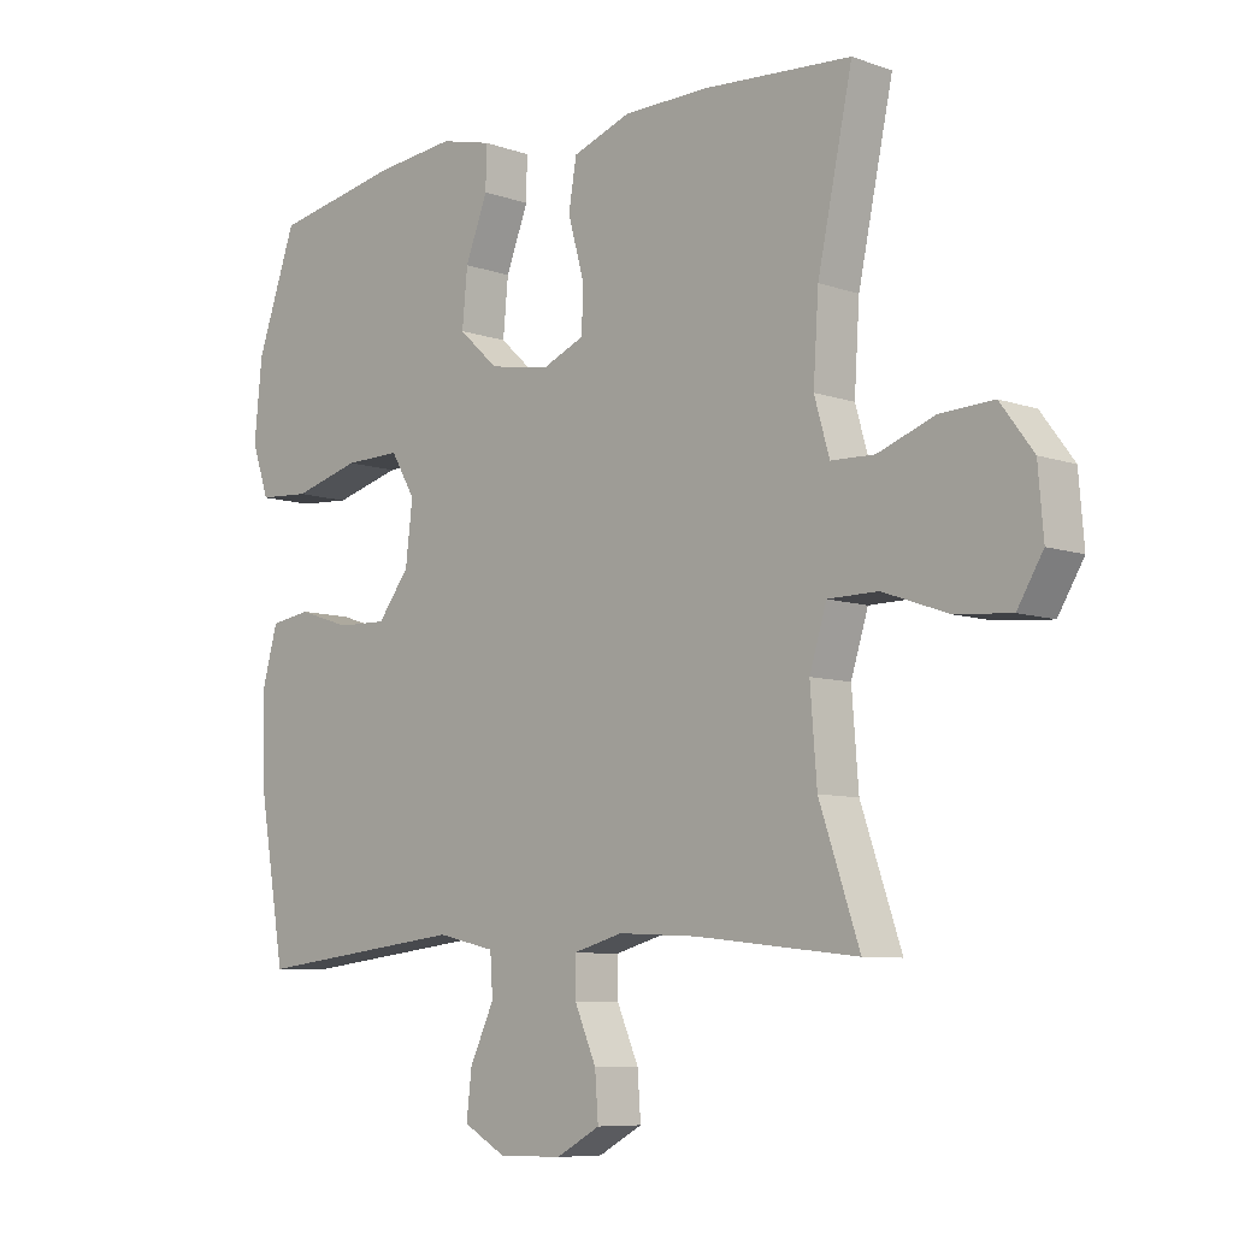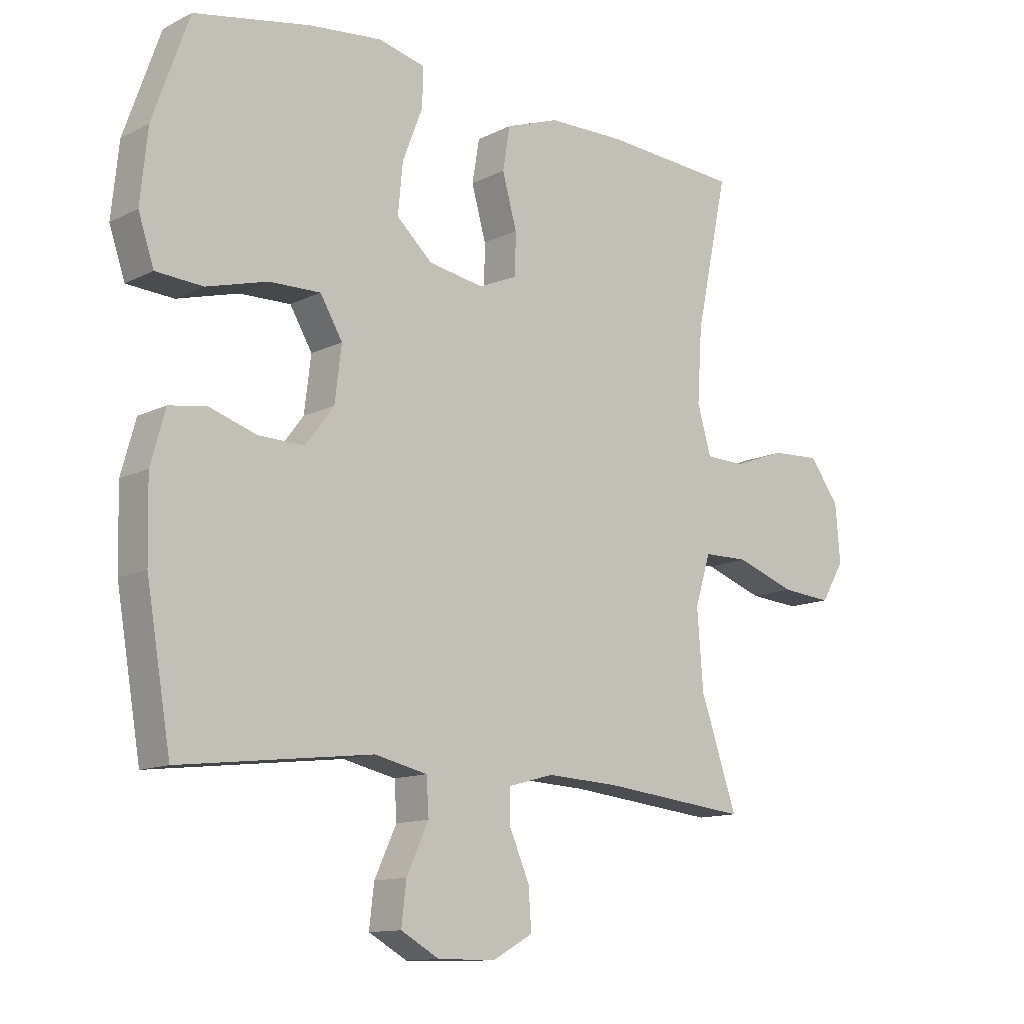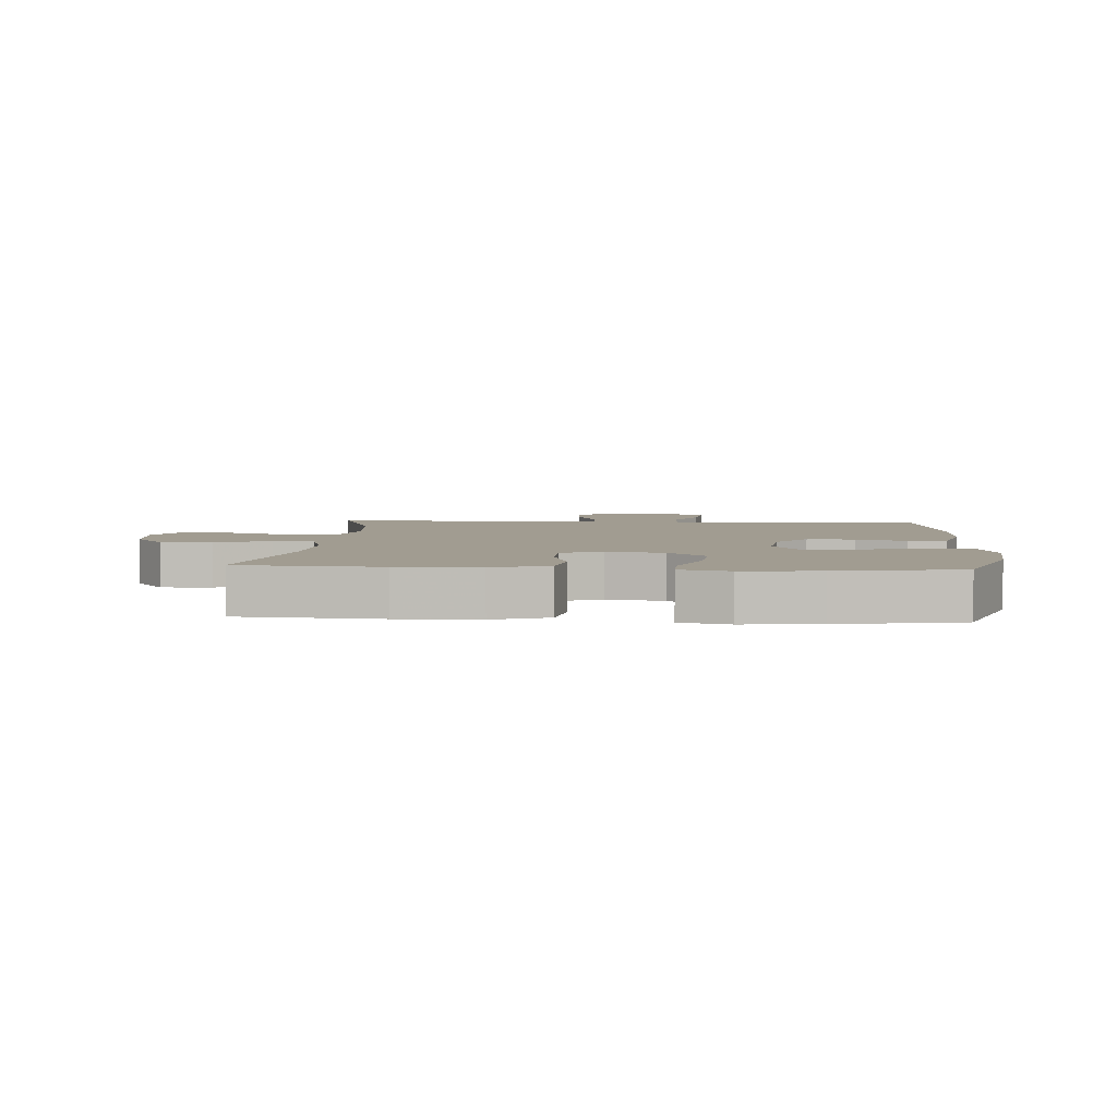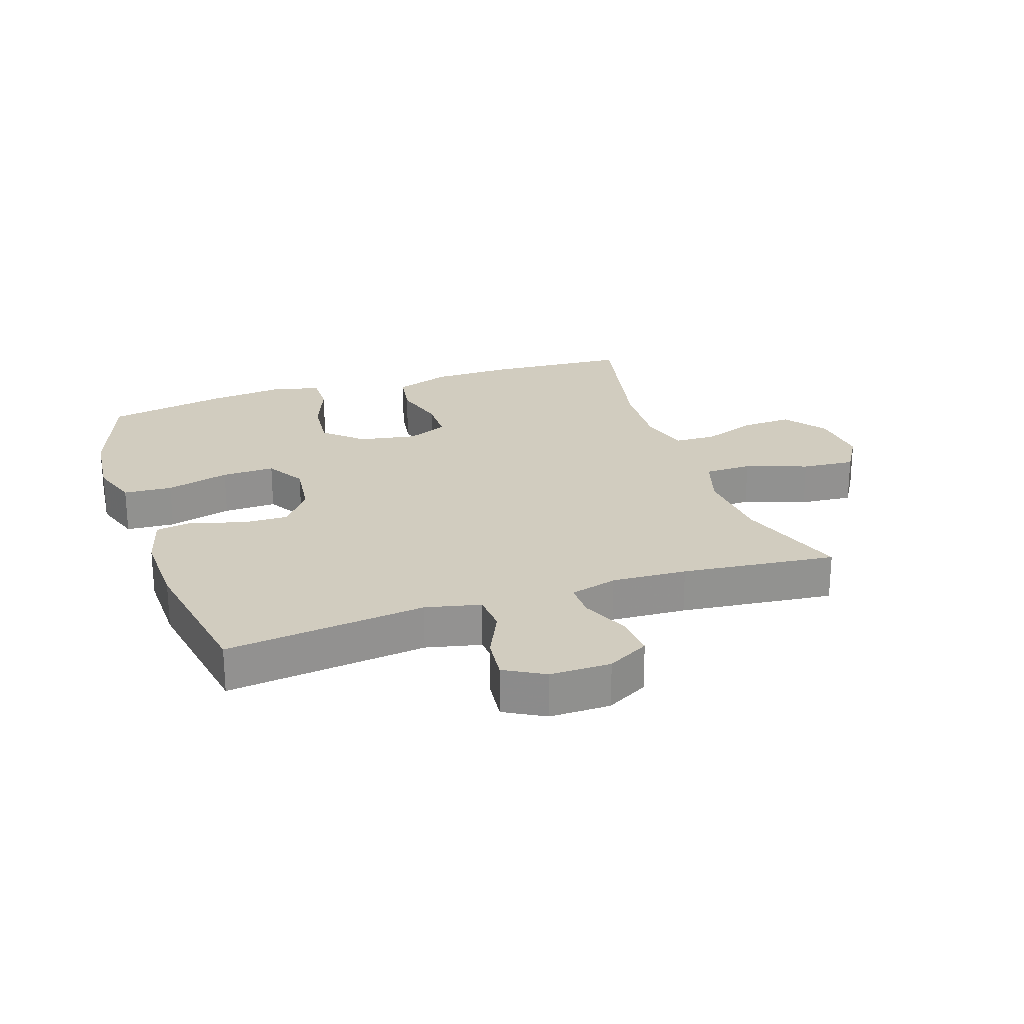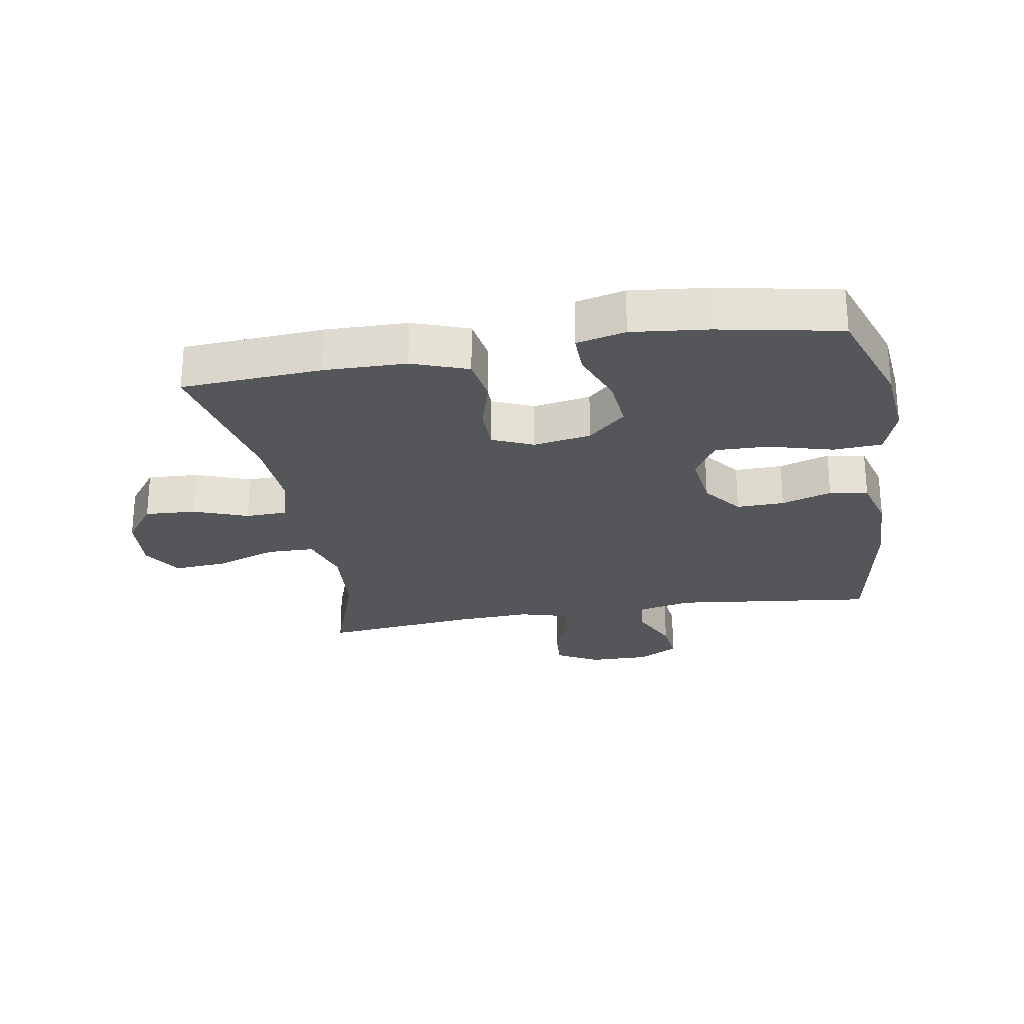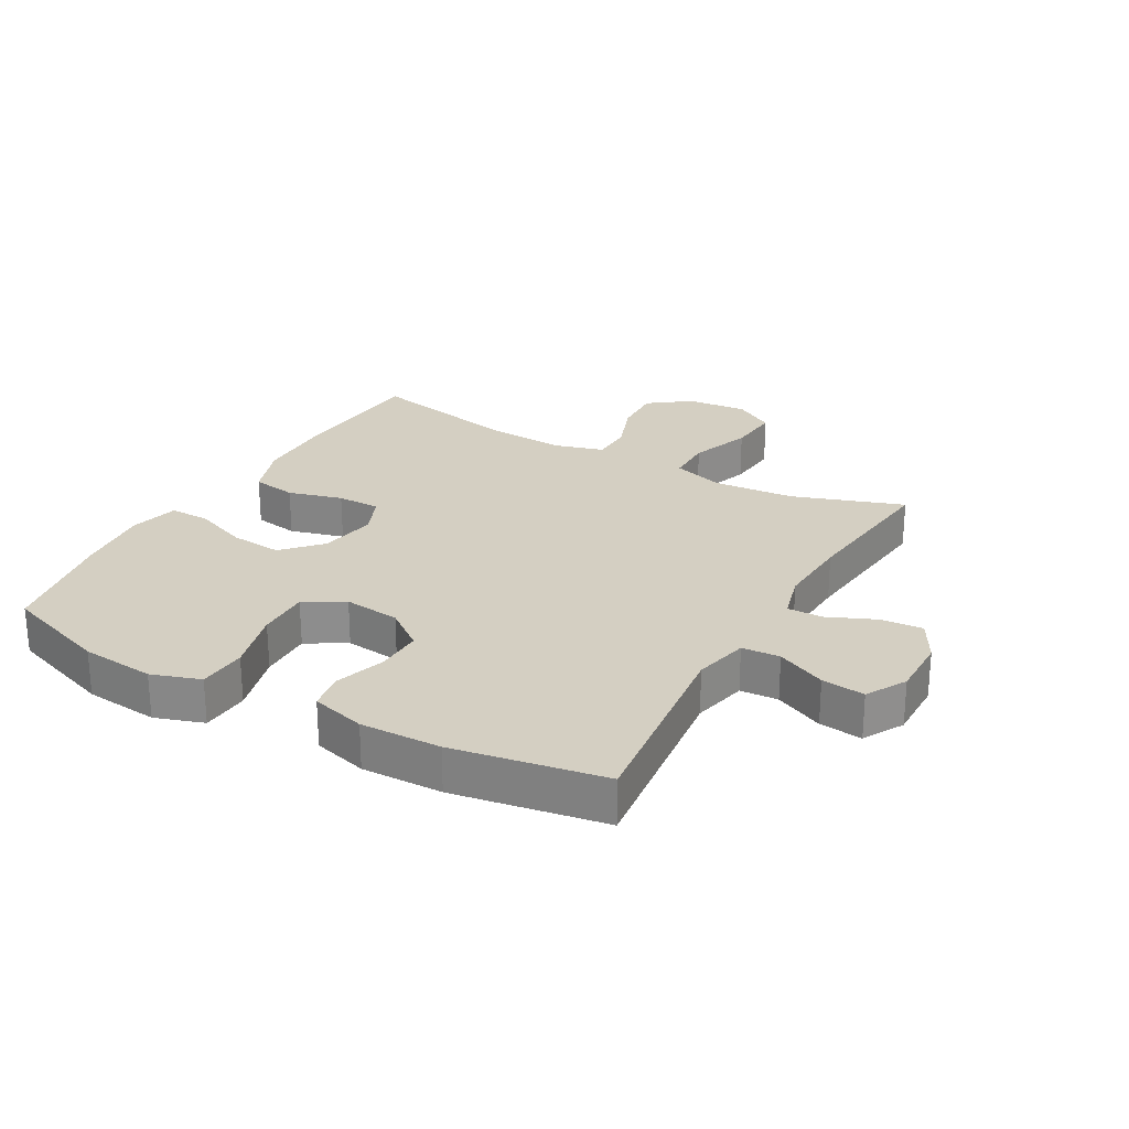
<metadata>
{"format":"obj","ext":"obj","renderer":"f3d","projection":"perspective","resolution":1024,"background":"white","views":[{"elev":-7.8,"azim":-134.7,"up":"+Z"},{"elev":-12.3,"azim":139.3,"up":"+Z"},{"elev":4.5,"azim":4.1,"up":"+Y"},{"elev":24.0,"azim":161.3,"up":"+Y"},{"elev":-25.5,"azim":9.6,"up":"+Y"},{"elev":25.5,"azim":119.4,"up":"+Y"}]}
</metadata>
<code>
v 0.5 0.07 -0.5
v 0.179 0.07 -0.462
v 0.091 0.07 -0.482
v 0.087 0.07 -0.543
v 0.124 0.07 -0.622
v 0.132 0.07 -0.691
v 0.068 0.07 -0.727
v -0.029 0.07 -0.726
v -0.096 0.07 -0.689
v -0.091 0.07 -0.621
v -0.058 0.07 -0.545
v -0.057 0.07 -0.488
v -0.133 0.07 -0.467
v -0.253 0.07 -0.473
v -0.5 0.07 -0.5
v -0.439 0.07 -0.322
v -0.429 0.07 -0.192
v -0.455 0.07 -0.108
v -0.531 0.07 -0.107
v -0.63 0.07 -0.142
v -0.715 0.07 -0.149
v -0.754 0.07 -0.084
v -0.746 0.07 0.013
v -0.696 0.07 0.08
v -0.615 0.07 0.076
v -0.528 0.07 0.044
v -0.462 0.07 0.046
v -0.439 0.07 0.126
v -0.447 0.07 0.25
v -0.5 0.07 0.5
v -0.275 0.07 0.515
v -0.145 0.07 0.513
v -0.056 0.07 0.481
v -0.044 0.07 0.409
v -0.068 0.07 0.322
v -0.067 0.07 0.252
v -0.002 0.07 0.224
v 0.09 0.07 0.24
v 0.15 0.07 0.295
v 0.142 0.07 0.379
v 0.108 0.07 0.467
v 0.107 0.07 0.531
v 0.185 0.07 0.55
v 0.306 0.07 0.537
v 0.5 0.07 0.5
v 0.56 0.07 0.329
v 0.572 0.07 0.21
v 0.546 0.07 0.132
v 0.468 0.07 0.127
v 0.366 0.07 0.155
v 0.281 0.07 0.157
v 0.244 0.07 0.094
v 0.255 0.07 0.003
v 0.303 0.07 -0.06
v 0.379 0.07 -0.058
v 0.459 0.07 -0.032
v 0.52 0.07 -0.042
v 0.544 0.07 -0.129
v 0.541 0.07 -0.258
v 0.5 0 -0.5
v 0.179 0 -0.462
v 0.091 0 -0.482
v 0.087 0 -0.543
v 0.124 0 -0.622
v 0.132 0 -0.691
v 0.068 0 -0.727
v -0.029 0 -0.726
v -0.096 0 -0.689
v -0.091 0 -0.621
v -0.058 0 -0.545
v -0.057 0 -0.488
v -0.133 0 -0.467
v -0.253 0 -0.473
v -0.5 0 -0.5
v -0.439 0 -0.322
v -0.429 0 -0.192
v -0.455 0 -0.108
v -0.531 0 -0.107
v -0.63 0 -0.142
v -0.715 0 -0.149
v -0.754 0 -0.084
v -0.746 0 0.013
v -0.696 0 0.08
v -0.615 0 0.076
v -0.528 0 0.044
v -0.462 0 0.046
v -0.439 0 0.126
v -0.447 0 0.25
v -0.5 0 0.5
v -0.275 0 0.515
v -0.145 0 0.513
v -0.056 0 0.481
v -0.044 0 0.409
v -0.068 0 0.322
v -0.067 0 0.252
v -0.002 0 0.224
v 0.09 0 0.24
v 0.15 0 0.295
v 0.142 0 0.379
v 0.108 0 0.467
v 0.107 0 0.531
v 0.185 0 0.55
v 0.306 0 0.537
v 0.5 0 0.5
v 0.56 0 0.329
v 0.572 0 0.21
v 0.546 0 0.132
v 0.468 0 0.127
v 0.366 0 0.155
v 0.281 0 0.157
v 0.244 0 0.094
v 0.255 0 0.003
v 0.303 0 -0.06
v 0.379 0 -0.058
v 0.459 0 -0.032
v 0.52 0 -0.042
v 0.544 0 -0.129
v 0.541 0 -0.258
f 59 1 2
f 58 59 2
f 57 58 2
f 56 57 2
f 55 56 2
f 54 55 2 3
f 53 54 3
f 52 53 3
f 48 49 50
f 47 48 50
f 46 47 50
f 45 46 50
f 44 45 50
f 43 44 50
f 42 43 50
f 41 42 50
f 40 41 50
f 39 40 50 51
f 38 39 51 52
f 33 34 35
f 32 33 35
f 31 32 35
f 30 31 35
f 29 30 35
f 28 29 35 36
f 27 28 36 37
f 24 25 26
f 23 24 26
f 22 23 26
f 21 22 26
f 20 21 26
f 19 20 26
f 18 19 26 27
f 38 52 3
f 37 38 3
f 27 37 3
f 18 27 3
f 17 18 3
f 9 10 11
f 8 9 11
f 7 8 11
f 6 7 11
f 5 6 11
f 4 5 11
f 4 11 12
f 3 4 12
f 17 3 12
f 16 17 12
f 14 15 16
f 13 14 16
f 12 13 16
f 61 60 118
f 61 118 117
f 61 117 116
f 61 116 115
f 61 115 114
f 62 61 114 113
f 62 113 112
f 62 112 111
f 109 108 107
f 109 107 106
f 109 106 105
f 109 105 104
f 109 104 103
f 109 103 102
f 109 102 101
f 109 101 100
f 109 100 99
f 110 109 99 98
f 111 110 98 97
f 94 93 92
f 94 92 91
f 94 91 90
f 94 90 89
f 94 89 88
f 95 94 88 87
f 96 95 87 86
f 85 84 83
f 85 83 82
f 85 82 81
f 85 81 80
f 85 80 79
f 85 79 78
f 86 85 78 77
f 62 111 97
f 62 97 96
f 62 96 86
f 62 86 77
f 62 77 76
f 70 69 68
f 70 68 67
f 70 67 66
f 70 66 65
f 70 65 64
f 70 64 63
f 71 70 63
f 71 63 62
f 71 62 76
f 71 76 75
f 75 74 73
f 75 73 72
f 75 72 71
f 1 60 61 2
f 2 61 62 3
f 3 62 63 4
f 4 63 64 5
f 5 64 65 6
f 6 65 66 7
f 7 66 67 8
f 8 67 68 9
f 9 68 69 10
f 10 69 70 11
f 11 70 71 12
f 12 71 72 13
f 13 72 73 14
f 14 73 74 15
f 15 74 75 16
f 16 75 76 17
f 17 76 77 18
f 18 77 78 19
f 19 78 79 20
f 20 79 80 21
f 21 80 81 22
f 22 81 82 23
f 23 82 83 24
f 24 83 84 25
f 25 84 85 26
f 26 85 86 27
f 27 86 87 28
f 28 87 88 29
f 29 88 89 30
f 30 89 90 31
f 31 90 91 32
f 32 91 92 33
f 33 92 93 34
f 34 93 94 35
f 35 94 95 36
f 36 95 96 37
f 37 96 97 38
f 38 97 98 39
f 39 98 99 40
f 40 99 100 41
f 41 100 101 42
f 42 101 102 43
f 43 102 103 44
f 44 103 104 45
f 45 104 105 46
f 46 105 106 47
f 47 106 107 48
f 48 107 108 49
f 49 108 109 50
f 50 109 110 51
f 51 110 111 52
f 52 111 112 53
f 53 112 113 54
f 54 113 114 55
f 55 114 115 56
f 56 115 116 57
f 57 116 117 58
f 58 117 118 59
f 59 118 60 1

</code>
